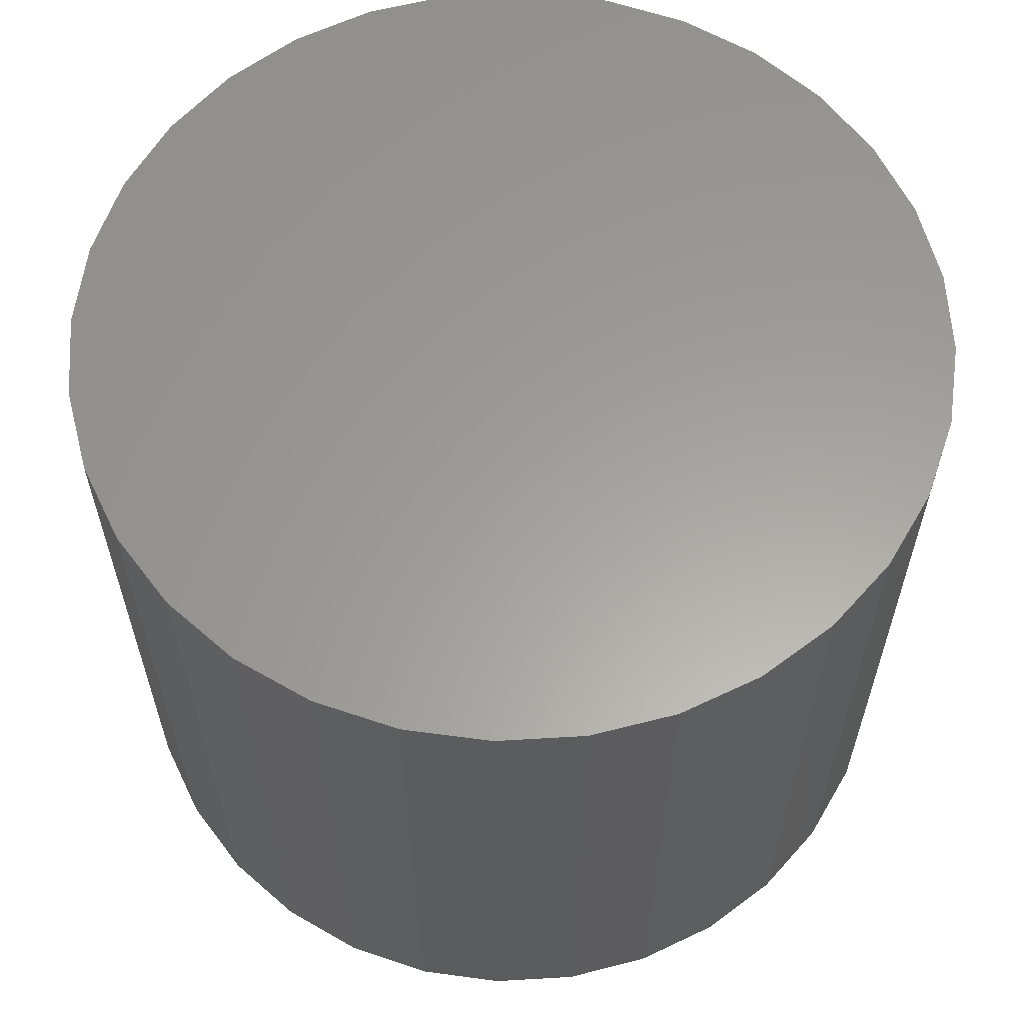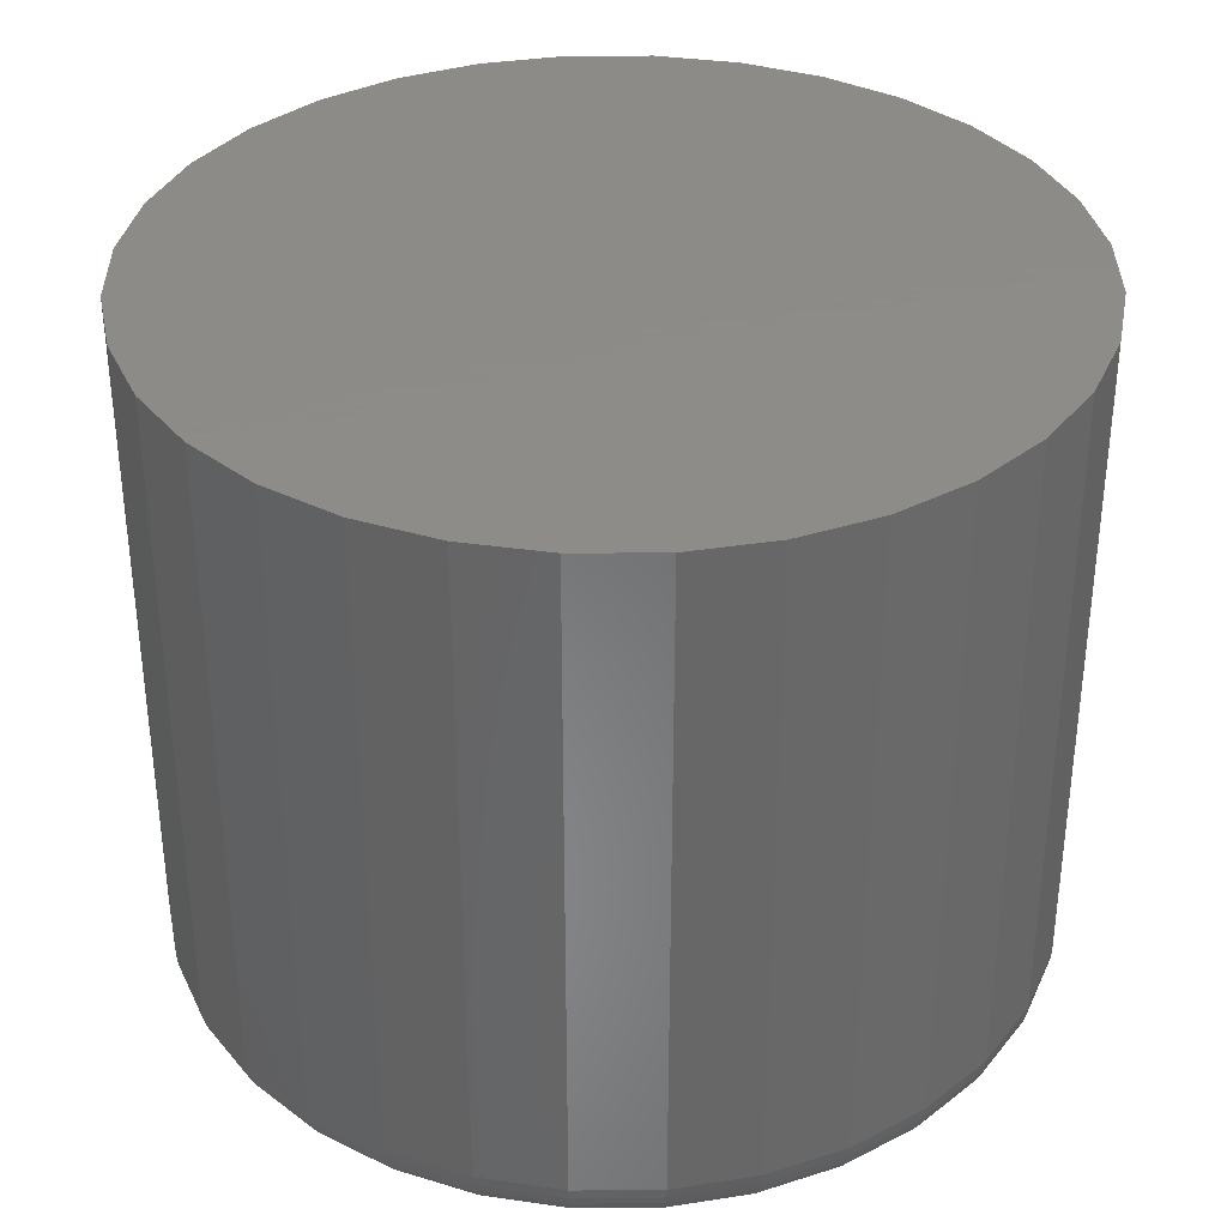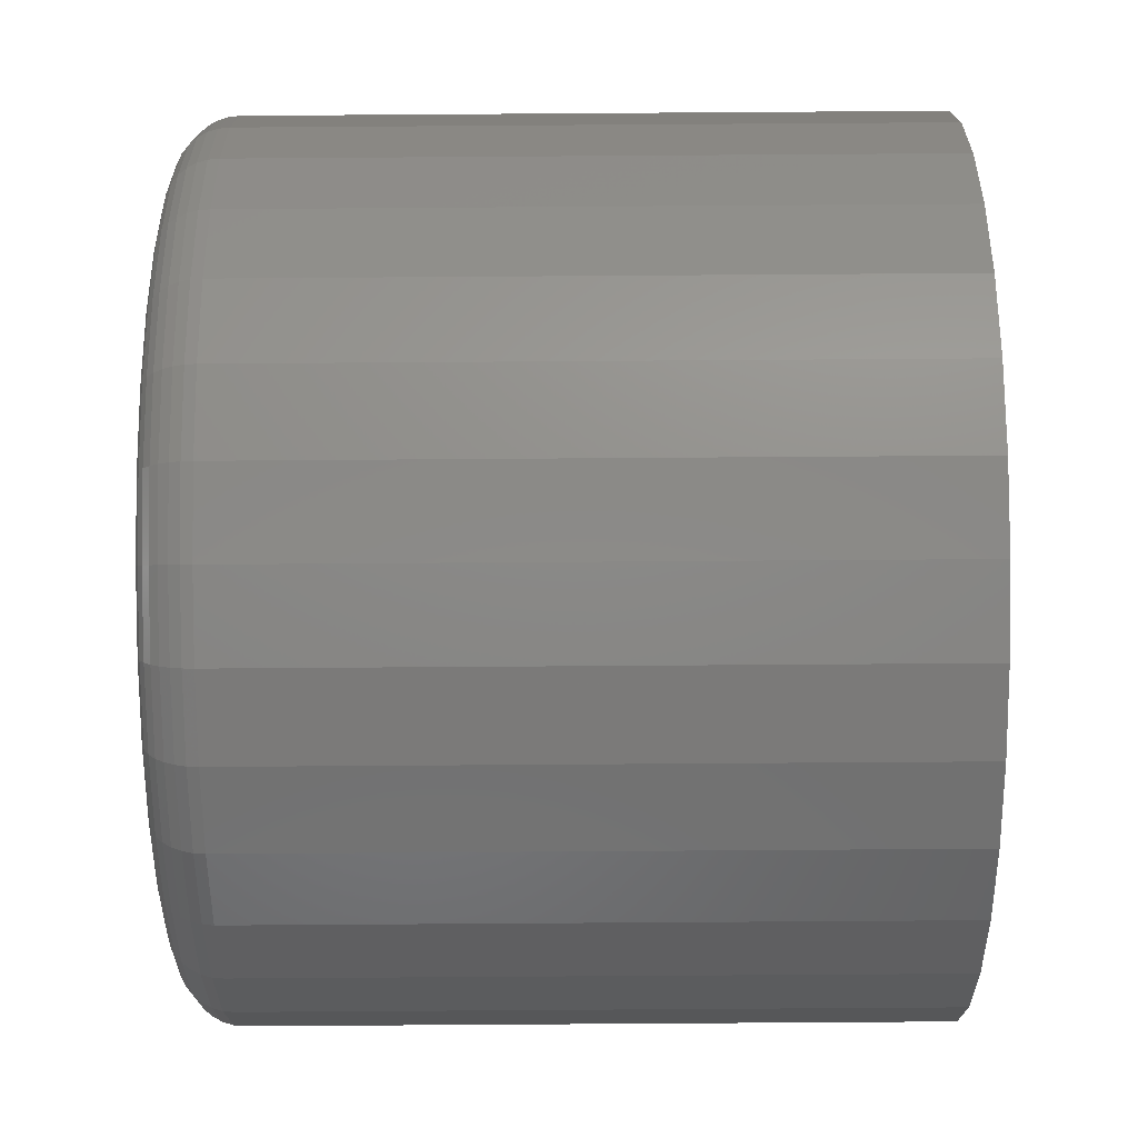
<metadata>
{"format":"stl","ext":"stl","renderer":"f3d","projection":"perspective","resolution":1024,"background":"white","views":[{"elev":61.0,"azim":114.7,"up":"+Z"},{"elev":35.2,"azim":38.9,"up":"+Z"},{"elev":-79.5,"azim":-89.6,"up":"+Y"}]}
</metadata>
<code>
# stl→obj: 320 verts, 636 faces
v 0.004605 0.3308 0
v 0.06913 0.3244 0
v -0.05992 0.3244 0
v 0.004605 -0.3308 0
v -0.05992 -0.3244 0
v 0.06913 -0.3244 0
v -0.122 -0.3056 0
v 0.1312 -0.3056 0
v -0.1792 -0.275 0
v 0.1884 -0.275 0
v -0.2293 -0.2339 0
v 0.2385 -0.2339 0
v -0.2704 -0.1838 0
v 0.2796 -0.1838 0
v -0.301 -0.1266 0
v 0.3102 -0.1266 0
v -0.3198 -0.06453 0
v 0.329 -0.06453 0
v -0.3262 -2.518e-16 0
v 0.3354 2.143e-16 0
v -0.3198 0.06453 0
v 0.329 0.06453 0
v -0.301 0.1266 0
v 0.3102 0.1266 0
v -0.2704 0.1838 0
v 0.2796 0.1838 0
v -0.2293 0.2339 0
v 0.2385 0.2339 0
v -0.1792 0.275 0
v 0.1884 0.275 0
v -0.122 0.3056 0
v 0.1312 0.3056 0
v 0.3822 -7.633e-16 0.04688
v 0.3822 0 0.625
v 0.375 -0.07367 0.04688
v 0.375 -0.07367 0.625
v 0.3535 -0.1445 0.04688
v 0.3535 -0.1445 0.625
v 0.3186 -0.2098 0.04688
v 0.3186 -0.2098 0.625
v 0.2716 -0.267 0.04688
v 0.2716 -0.267 0.625
v 0.2144 -0.314 0.04688
v 0.2144 -0.314 0.625
v 0.1491 -0.3489 0.04688
v 0.1491 -0.3489 0.625
v 0.07828 -0.3704 0.04688
v 0.07828 -0.3704 0.625
v 0.004605 -0.3776 0.04688
v 0.004605 -0.3776 0.625
v -0.06907 -0.3704 0.04688
v -0.06907 -0.3704 0.625
v -0.1399 -0.3489 0.04688
v -0.1399 -0.3489 0.625
v -0.2052 -0.314 0.04688
v -0.2052 -0.314 0.625
v -0.2624 -0.267 0.04688
v -0.2624 -0.267 0.625
v -0.3094 -0.2098 0.04688
v -0.3094 -0.2098 0.625
v -0.3443 -0.1445 0.04688
v -0.3443 -0.1445 0.625
v -0.3658 -0.07367 0.04688
v -0.3658 -0.07367 0.625
v -0.373 4.625e-17 0.04688
v -0.373 4.625e-17 0.625
v -0.3658 0.07367 0.04688
v -0.3658 0.07367 0.625
v -0.3443 0.1445 0.04688
v -0.3443 0.1445 0.625
v -0.3094 0.2098 0.04688
v -0.3094 0.2098 0.625
v -0.2624 0.267 0.04688
v -0.2624 0.267 0.625
v -0.2052 0.314 0.04688
v -0.2052 0.314 0.625
v -0.1399 0.3489 0.04688
v -0.1399 0.3489 0.625
v -0.06907 0.3704 0.04688
v -0.06907 0.3704 0.625
v 0.004605 0.3776 0.04688
v 0.004605 0.3776 0.625
v 0.07828 0.3704 0.04688
v 0.07828 0.3704 0.625
v 0.1491 0.3489 0.04688
v 0.1491 0.3489 0.625
v 0.2144 0.314 0.04688
v 0.2144 0.314 0.625
v 0.2716 0.267 0.04688
v 0.2716 0.267 0.625
v 0.3186 0.2098 0.04688
v 0.3186 0.2098 0.625
v 0.3535 0.1445 0.04688
v 0.3535 0.1445 0.625
v 0.375 0.07367 0.04688
v 0.375 0.07367 0.625
v -0.3721 -3.608e-16 0.03773
v -0.3649 0.0735 0.03773
v -0.3695 -3.331e-16 0.02894
v -0.3623 0.07298 0.02894
v -0.3651 -3.331e-16 0.02083
v -0.358 0.07213 0.02083
v -0.3593 -3.331e-16 0.01373
v -0.3523 0.07099 0.01373
v -0.3522 -3.331e-16 0.0079
v -0.3453 0.06961 0.0079
v -0.3441 -3.053e-16 0.003568
v -0.3374 0.06803 0.003568
v -0.3353 -3.053e-16 0.0009007
v -0.3288 0.06631 0.0009007
v 0.3741 0.0735 0.03773
v 0.3813 1.11e-16 0.03773
v 0.3715 0.07298 0.02894
v 0.3787 1.11e-16 0.02894
v 0.3672 0.07213 0.02083
v 0.3743 8.327e-17 0.02083
v 0.3615 0.07099 0.01373
v 0.3685 8.327e-17 0.01373
v 0.3545 0.06961 0.0079
v 0.3614 8.327e-17 0.0079
v 0.3466 0.06803 0.003568
v 0.3533 8.327e-17 0.003568
v 0.338 0.06631 0.0009007
v 0.3445 1.11e-16 0.0009007
v 0.3527 0.1442 0.03773
v 0.3502 0.1431 0.02894
v 0.3462 0.1415 0.02083
v 0.3408 0.1393 0.01373
v 0.3342 0.1365 0.0079
v 0.3268 0.1334 0.003568
v 0.3186 0.1301 0.0009007
v 0.3178 0.2093 0.03773
v 0.3156 0.2078 0.02894
v 0.312 0.2054 0.02083
v 0.3072 0.2022 0.01373
v 0.3013 0.1982 0.0079
v 0.2945 0.1937 0.003568
v 0.2872 0.1888 0.0009007
v 0.271 0.2664 0.03773
v 0.2691 0.2645 0.02894
v 0.266 0.2614 0.02083
v 0.2619 0.2573 0.01373
v 0.2569 0.2523 0.0079
v 0.2512 0.2466 0.003568
v 0.245 0.2403 0.0009007
v 0.2139 0.3132 0.03773
v 0.2124 0.311 0.02894
v 0.21 0.3074 0.02083
v 0.2068 0.3026 0.01373
v 0.2028 0.2967 0.0079
v 0.1983 0.2899 0.003568
v 0.1934 0.2826 0.0009007
v 0.1488 0.3481 0.03773
v 0.1478 0.3456 0.02894
v 0.1461 0.3416 0.02083
v 0.1439 0.3362 0.01373
v 0.1411 0.3296 0.0079
v 0.138 0.3222 0.003568
v 0.1347 0.314 0.0009007
v 0.0781 0.3695 0.03773
v 0.07758 0.3669 0.02894
v 0.07674 0.3626 0.02083
v 0.0756 0.3569 0.01373
v 0.07421 0.3499 0.0079
v 0.07263 0.342 0.003568
v 0.07092 0.3334 0.0009007
v 0.004605 0.3767 0.03773
v 0.004605 0.3741 0.02894
v 0.004605 0.3697 0.02083
v 0.004605 0.3639 0.01373
v 0.004605 0.3568 0.0079
v 0.004605 0.3487 0.003568
v 0.004605 0.3399 0.0009007
v -0.06889 0.3695 0.03773
v -0.06837 0.3669 0.02894
v -0.06753 0.3626 0.02083
v -0.06639 0.3569 0.01373
v -0.065 0.3499 0.0079
v -0.06342 0.342 0.003568
v -0.06171 0.3334 0.0009007
v -0.1396 0.3481 0.03773
v -0.1385 0.3456 0.02894
v -0.1369 0.3416 0.02083
v -0.1347 0.3362 0.01373
v -0.1319 0.3296 0.0079
v -0.1288 0.3222 0.003568
v -0.1255 0.314 0.0009007
v -0.2047 0.3132 0.03773
v -0.2032 0.311 0.02894
v -0.2008 0.3074 0.02083
v -0.1976 0.3026 0.01373
v -0.1936 0.2967 0.0079
v -0.1891 0.2899 0.003568
v -0.1842 0.2826 0.0009007
v -0.2618 0.2664 0.03773
v -0.2599 0.2645 0.02894
v -0.2568 0.2614 0.02083
v -0.2527 0.2573 0.01373
v -0.2477 0.2523 0.0079
v -0.242 0.2466 0.003568
v -0.2357 0.2403 0.0009007
v -0.3086 0.2093 0.03773
v -0.3064 0.2078 0.02894
v -0.3028 0.2054 0.02083
v -0.298 0.2022 0.01373
v -0.2921 0.1982 0.0079
v -0.2853 0.1937 0.003568
v -0.278 0.1888 0.0009007
v -0.3434 0.1442 0.03773
v -0.341 0.1431 0.02894
v -0.337 0.1415 0.02083
v -0.3316 0.1393 0.01373
v -0.325 0.1365 0.0079
v -0.3175 0.1334 0.003568
v -0.3094 0.1301 0.0009007
v 0.3741 -0.0735 0.03773
v 0.3715 -0.07298 0.02894
v 0.3672 -0.07213 0.02083
v 0.3615 -0.07099 0.01373
v 0.3545 -0.06961 0.0079
v 0.3466 -0.06803 0.003568
v 0.338 -0.06631 0.0009007
v -0.3649 -0.0735 0.03773
v -0.3623 -0.07298 0.02894
v -0.358 -0.07213 0.02083
v -0.3523 -0.07099 0.01373
v -0.3453 -0.06961 0.0079
v -0.3374 -0.06803 0.003568
v -0.3288 -0.06631 0.0009007
v -0.3434 -0.1442 0.03773
v -0.341 -0.1431 0.02894
v -0.337 -0.1415 0.02083
v -0.3316 -0.1393 0.01373
v -0.325 -0.1365 0.0079
v -0.3175 -0.1334 0.003568
v -0.3094 -0.1301 0.0009007
v -0.3086 -0.2093 0.03773
v -0.3064 -0.2078 0.02894
v -0.3028 -0.2054 0.02083
v -0.298 -0.2022 0.01373
v -0.2921 -0.1982 0.0079
v -0.2853 -0.1937 0.003568
v -0.278 -0.1888 0.0009007
v -0.2618 -0.2664 0.03773
v -0.2599 -0.2645 0.02894
v -0.2568 -0.2614 0.02083
v -0.2527 -0.2573 0.01373
v -0.2477 -0.2523 0.0079
v -0.242 -0.2466 0.003568
v -0.2357 -0.2403 0.0009007
v -0.2047 -0.3132 0.03773
v -0.2032 -0.311 0.02894
v -0.2008 -0.3074 0.02083
v -0.1976 -0.3026 0.01373
v -0.1936 -0.2967 0.0079
v -0.1891 -0.2899 0.003568
v -0.1842 -0.2826 0.0009007
v -0.1396 -0.3481 0.03773
v -0.1385 -0.3456 0.02894
v -0.1369 -0.3416 0.02083
v -0.1347 -0.3362 0.01373
v -0.1319 -0.3296 0.0079
v -0.1288 -0.3222 0.003568
v -0.1255 -0.314 0.0009007
v -0.06889 -0.3695 0.03773
v -0.06837 -0.3669 0.02894
v -0.06753 -0.3626 0.02083
v -0.06639 -0.3569 0.01373
v -0.065 -0.3499 0.0079
v -0.06342 -0.342 0.003568
v -0.06171 -0.3334 0.0009007
v 0.004605 -0.3767 0.03773
v 0.004605 -0.3741 0.02894
v 0.004605 -0.3697 0.02083
v 0.004605 -0.3639 0.01373
v 0.004605 -0.3568 0.0079
v 0.004605 -0.3487 0.003568
v 0.004605 -0.3399 0.0009007
v 0.0781 -0.3695 0.03773
v 0.07758 -0.3669 0.02894
v 0.07674 -0.3626 0.02083
v 0.0756 -0.3569 0.01373
v 0.07421 -0.3499 0.0079
v 0.07263 -0.342 0.003568
v 0.07092 -0.3334 0.0009007
v 0.1488 -0.3481 0.03773
v 0.1478 -0.3456 0.02894
v 0.1461 -0.3416 0.02083
v 0.1439 -0.3362 0.01373
v 0.1411 -0.3296 0.0079
v 0.138 -0.3222 0.003568
v 0.1347 -0.314 0.0009007
v 0.2139 -0.3132 0.03773
v 0.2124 -0.311 0.02894
v 0.21 -0.3074 0.02083
v 0.2068 -0.3026 0.01373
v 0.2028 -0.2967 0.0079
v 0.1983 -0.2899 0.003568
v 0.1934 -0.2826 0.0009007
v 0.271 -0.2664 0.03773
v 0.2691 -0.2645 0.02894
v 0.266 -0.2614 0.02083
v 0.2619 -0.2573 0.01373
v 0.2569 -0.2523 0.0079
v 0.2512 -0.2466 0.003568
v 0.245 -0.2403 0.0009007
v 0.3178 -0.2093 0.03773
v 0.3156 -0.2078 0.02894
v 0.312 -0.2054 0.02083
v 0.3072 -0.2022 0.01373
v 0.3013 -0.1982 0.0079
v 0.2945 -0.1937 0.003568
v 0.2872 -0.1888 0.0009007
v 0.3527 -0.1442 0.03773
v 0.3502 -0.1431 0.02894
v 0.3462 -0.1415 0.02083
v 0.3408 -0.1393 0.01373
v 0.3342 -0.1365 0.0079
v 0.3268 -0.1334 0.003568
v 0.3186 -0.1301 0.0009007
f 1 2 3
f 4 5 6
f 6 5 7
f 6 7 8
f 8 7 9
f 8 9 10
f 10 9 11
f 10 11 12
f 12 11 13
f 12 13 14
f 14 13 15
f 14 15 16
f 16 15 17
f 16 17 18
f 18 17 19
f 18 19 20
f 20 19 21
f 20 21 22
f 22 21 23
f 22 23 24
f 24 23 25
f 24 25 26
f 26 25 27
f 26 27 28
f 28 27 29
f 28 29 30
f 30 29 31
f 30 31 32
f 32 31 3
f 32 3 2
f 33 34 35
f 35 34 36
f 35 36 37
f 37 36 38
f 37 38 39
f 39 38 40
f 39 40 41
f 41 40 42
f 41 42 43
f 43 42 44
f 43 44 45
f 45 44 46
f 45 46 47
f 47 46 48
f 47 48 49
f 49 48 50
f 49 50 51
f 51 50 52
f 51 52 53
f 53 52 54
f 53 54 55
f 55 54 56
f 55 56 57
f 57 56 58
f 57 58 59
f 59 58 60
f 59 60 61
f 61 60 62
f 61 62 63
f 63 62 64
f 63 64 65
f 65 64 66
f 65 66 67
f 67 66 68
f 67 68 69
f 69 68 70
f 69 70 71
f 71 70 72
f 71 72 73
f 73 72 74
f 73 74 75
f 75 74 76
f 75 76 77
f 77 76 78
f 77 78 79
f 79 78 80
f 79 80 81
f 81 80 82
f 81 82 83
f 83 82 84
f 83 84 85
f 85 84 86
f 85 86 87
f 87 86 88
f 87 88 89
f 89 88 90
f 89 90 91
f 91 90 92
f 91 92 93
f 93 92 94
f 93 94 95
f 95 94 96
f 95 96 33
f 33 96 34
f 65 67 97
f 97 67 98
f 97 98 99
f 99 98 100
f 99 100 101
f 101 100 102
f 101 102 103
f 103 102 104
f 103 104 105
f 105 104 106
f 105 106 107
f 107 106 108
f 107 108 109
f 109 108 110
f 109 110 19
f 19 110 21
f 95 33 111
f 111 33 112
f 111 112 113
f 113 112 114
f 113 114 115
f 115 114 116
f 115 116 117
f 117 116 118
f 117 118 119
f 119 118 120
f 119 120 121
f 121 120 122
f 121 122 123
f 123 122 124
f 123 124 22
f 22 124 20
f 93 95 125
f 125 95 111
f 125 111 126
f 126 111 113
f 126 113 127
f 127 113 115
f 127 115 128
f 128 115 117
f 128 117 129
f 129 117 119
f 129 119 130
f 130 119 121
f 130 121 131
f 131 121 123
f 131 123 24
f 24 123 22
f 91 93 132
f 132 93 125
f 132 125 133
f 133 125 126
f 133 126 134
f 134 126 127
f 134 127 135
f 135 127 128
f 135 128 136
f 136 128 129
f 136 129 137
f 137 129 130
f 137 130 138
f 138 130 131
f 138 131 26
f 26 131 24
f 89 91 139
f 139 91 132
f 139 132 140
f 140 132 133
f 140 133 141
f 141 133 134
f 141 134 142
f 142 134 135
f 142 135 143
f 143 135 136
f 143 136 144
f 144 136 137
f 144 137 145
f 145 137 138
f 145 138 28
f 28 138 26
f 87 89 146
f 146 89 139
f 146 139 147
f 147 139 140
f 147 140 148
f 148 140 141
f 148 141 149
f 149 141 142
f 149 142 150
f 150 142 143
f 150 143 151
f 151 143 144
f 151 144 152
f 152 144 145
f 152 145 30
f 30 145 28
f 85 87 153
f 153 87 146
f 153 146 154
f 154 146 147
f 154 147 155
f 155 147 148
f 155 148 156
f 156 148 149
f 156 149 157
f 157 149 150
f 157 150 158
f 158 150 151
f 158 151 159
f 159 151 152
f 159 152 32
f 32 152 30
f 83 85 160
f 160 85 153
f 160 153 161
f 161 153 154
f 161 154 162
f 162 154 155
f 162 155 163
f 163 155 156
f 163 156 164
f 164 156 157
f 164 157 165
f 165 157 158
f 165 158 166
f 166 158 159
f 166 159 2
f 2 159 32
f 81 83 167
f 167 83 160
f 167 160 168
f 168 160 161
f 168 161 169
f 169 161 162
f 169 162 170
f 170 162 163
f 170 163 171
f 171 163 164
f 171 164 172
f 172 164 165
f 172 165 173
f 173 165 166
f 173 166 1
f 1 166 2
f 79 81 174
f 174 81 167
f 174 167 175
f 175 167 168
f 175 168 176
f 176 168 169
f 176 169 177
f 177 169 170
f 177 170 178
f 178 170 171
f 178 171 179
f 179 171 172
f 179 172 180
f 180 172 173
f 180 173 3
f 3 173 1
f 77 79 181
f 181 79 174
f 181 174 182
f 182 174 175
f 182 175 183
f 183 175 176
f 183 176 184
f 184 176 177
f 184 177 185
f 185 177 178
f 185 178 186
f 186 178 179
f 186 179 187
f 187 179 180
f 187 180 31
f 31 180 3
f 75 77 188
f 188 77 181
f 188 181 189
f 189 181 182
f 189 182 190
f 190 182 183
f 190 183 191
f 191 183 184
f 191 184 192
f 192 184 185
f 192 185 193
f 193 185 186
f 193 186 194
f 194 186 187
f 194 187 29
f 29 187 31
f 73 75 195
f 195 75 188
f 195 188 196
f 196 188 189
f 196 189 197
f 197 189 190
f 197 190 198
f 198 190 191
f 198 191 199
f 199 191 192
f 199 192 200
f 200 192 193
f 200 193 201
f 201 193 194
f 201 194 27
f 27 194 29
f 71 73 202
f 202 73 195
f 202 195 203
f 203 195 196
f 203 196 204
f 204 196 197
f 204 197 205
f 205 197 198
f 205 198 206
f 206 198 199
f 206 199 207
f 207 199 200
f 207 200 208
f 208 200 201
f 208 201 25
f 25 201 27
f 69 71 209
f 209 71 202
f 209 202 210
f 210 202 203
f 210 203 211
f 211 203 204
f 211 204 212
f 212 204 205
f 212 205 213
f 213 205 206
f 213 206 214
f 214 206 207
f 214 207 215
f 215 207 208
f 215 208 23
f 23 208 25
f 67 69 98
f 98 69 209
f 98 209 100
f 100 209 210
f 100 210 102
f 102 210 211
f 102 211 104
f 104 211 212
f 104 212 106
f 106 212 213
f 106 213 108
f 108 213 214
f 108 214 110
f 110 214 215
f 110 215 21
f 21 215 23
f 33 35 112
f 112 35 216
f 112 216 114
f 114 216 217
f 114 217 116
f 116 217 218
f 116 218 118
f 118 218 219
f 118 219 120
f 120 219 220
f 120 220 122
f 122 220 221
f 122 221 124
f 124 221 222
f 124 222 20
f 20 222 18
f 63 65 223
f 223 65 97
f 223 97 224
f 224 97 99
f 224 99 225
f 225 99 101
f 225 101 226
f 226 101 103
f 226 103 227
f 227 103 105
f 227 105 228
f 228 105 107
f 228 107 229
f 229 107 109
f 229 109 17
f 17 109 19
f 61 63 230
f 230 63 223
f 230 223 231
f 231 223 224
f 231 224 232
f 232 224 225
f 232 225 233
f 233 225 226
f 233 226 234
f 234 226 227
f 234 227 235
f 235 227 228
f 235 228 236
f 236 228 229
f 236 229 15
f 15 229 17
f 59 61 237
f 237 61 230
f 237 230 238
f 238 230 231
f 238 231 239
f 239 231 232
f 239 232 240
f 240 232 233
f 240 233 241
f 241 233 234
f 241 234 242
f 242 234 235
f 242 235 243
f 243 235 236
f 243 236 13
f 13 236 15
f 57 59 244
f 244 59 237
f 244 237 245
f 245 237 238
f 245 238 246
f 246 238 239
f 246 239 247
f 247 239 240
f 247 240 248
f 248 240 241
f 248 241 249
f 249 241 242
f 249 242 250
f 250 242 243
f 250 243 11
f 11 243 13
f 55 57 251
f 251 57 244
f 251 244 252
f 252 244 245
f 252 245 253
f 253 245 246
f 253 246 254
f 254 246 247
f 254 247 255
f 255 247 248
f 255 248 256
f 256 248 249
f 256 249 257
f 257 249 250
f 257 250 9
f 9 250 11
f 53 55 258
f 258 55 251
f 258 251 259
f 259 251 252
f 259 252 260
f 260 252 253
f 260 253 261
f 261 253 254
f 261 254 262
f 262 254 255
f 262 255 263
f 263 255 256
f 263 256 264
f 264 256 257
f 264 257 7
f 7 257 9
f 51 53 265
f 265 53 258
f 265 258 266
f 266 258 259
f 266 259 267
f 267 259 260
f 267 260 268
f 268 260 261
f 268 261 269
f 269 261 262
f 269 262 270
f 270 262 263
f 270 263 271
f 271 263 264
f 271 264 5
f 5 264 7
f 49 51 272
f 272 51 265
f 272 265 273
f 273 265 266
f 273 266 274
f 274 266 267
f 274 267 275
f 275 267 268
f 275 268 276
f 276 268 269
f 276 269 277
f 277 269 270
f 277 270 278
f 278 270 271
f 278 271 4
f 4 271 5
f 47 49 279
f 279 49 272
f 279 272 280
f 280 272 273
f 280 273 281
f 281 273 274
f 281 274 282
f 282 274 275
f 282 275 283
f 283 275 276
f 283 276 284
f 284 276 277
f 284 277 285
f 285 277 278
f 285 278 6
f 6 278 4
f 45 47 286
f 286 47 279
f 286 279 287
f 287 279 280
f 287 280 288
f 288 280 281
f 288 281 289
f 289 281 282
f 289 282 290
f 290 282 283
f 290 283 291
f 291 283 284
f 291 284 292
f 292 284 285
f 292 285 8
f 8 285 6
f 43 45 293
f 293 45 286
f 293 286 294
f 294 286 287
f 294 287 295
f 295 287 288
f 295 288 296
f 296 288 289
f 296 289 297
f 297 289 290
f 297 290 298
f 298 290 291
f 298 291 299
f 299 291 292
f 299 292 10
f 10 292 8
f 41 43 300
f 300 43 293
f 300 293 301
f 301 293 294
f 301 294 302
f 302 294 295
f 302 295 303
f 303 295 296
f 303 296 304
f 304 296 297
f 304 297 305
f 305 297 298
f 305 298 306
f 306 298 299
f 306 299 12
f 12 299 10
f 39 41 307
f 307 41 300
f 307 300 308
f 308 300 301
f 308 301 309
f 309 301 302
f 309 302 310
f 310 302 303
f 310 303 311
f 311 303 304
f 311 304 312
f 312 304 305
f 312 305 313
f 313 305 306
f 313 306 14
f 14 306 12
f 37 39 314
f 314 39 307
f 314 307 315
f 315 307 308
f 315 308 316
f 316 308 309
f 316 309 317
f 317 309 310
f 317 310 318
f 318 310 311
f 318 311 319
f 319 311 312
f 319 312 320
f 320 312 313
f 320 313 16
f 16 313 14
f 35 37 216
f 216 37 314
f 216 314 217
f 217 314 315
f 217 315 218
f 218 315 316
f 218 316 219
f 219 316 317
f 219 317 220
f 220 317 318
f 220 318 221
f 221 318 319
f 221 319 222
f 222 319 320
f 222 320 18
f 18 320 16
f 80 84 82
f 84 80 86
f 86 80 78
f 86 78 88
f 88 78 76
f 88 76 90
f 90 76 74
f 90 74 92
f 92 74 72
f 92 72 94
f 94 72 70
f 94 70 96
f 96 70 68
f 96 68 34
f 34 68 66
f 34 66 36
f 36 66 64
f 36 64 38
f 38 64 62
f 38 62 40
f 40 62 60
f 40 60 42
f 42 60 58
f 42 58 44
f 44 58 56
f 44 56 46
f 46 56 54
f 46 54 48
f 48 54 52
f 48 52 50

</code>
